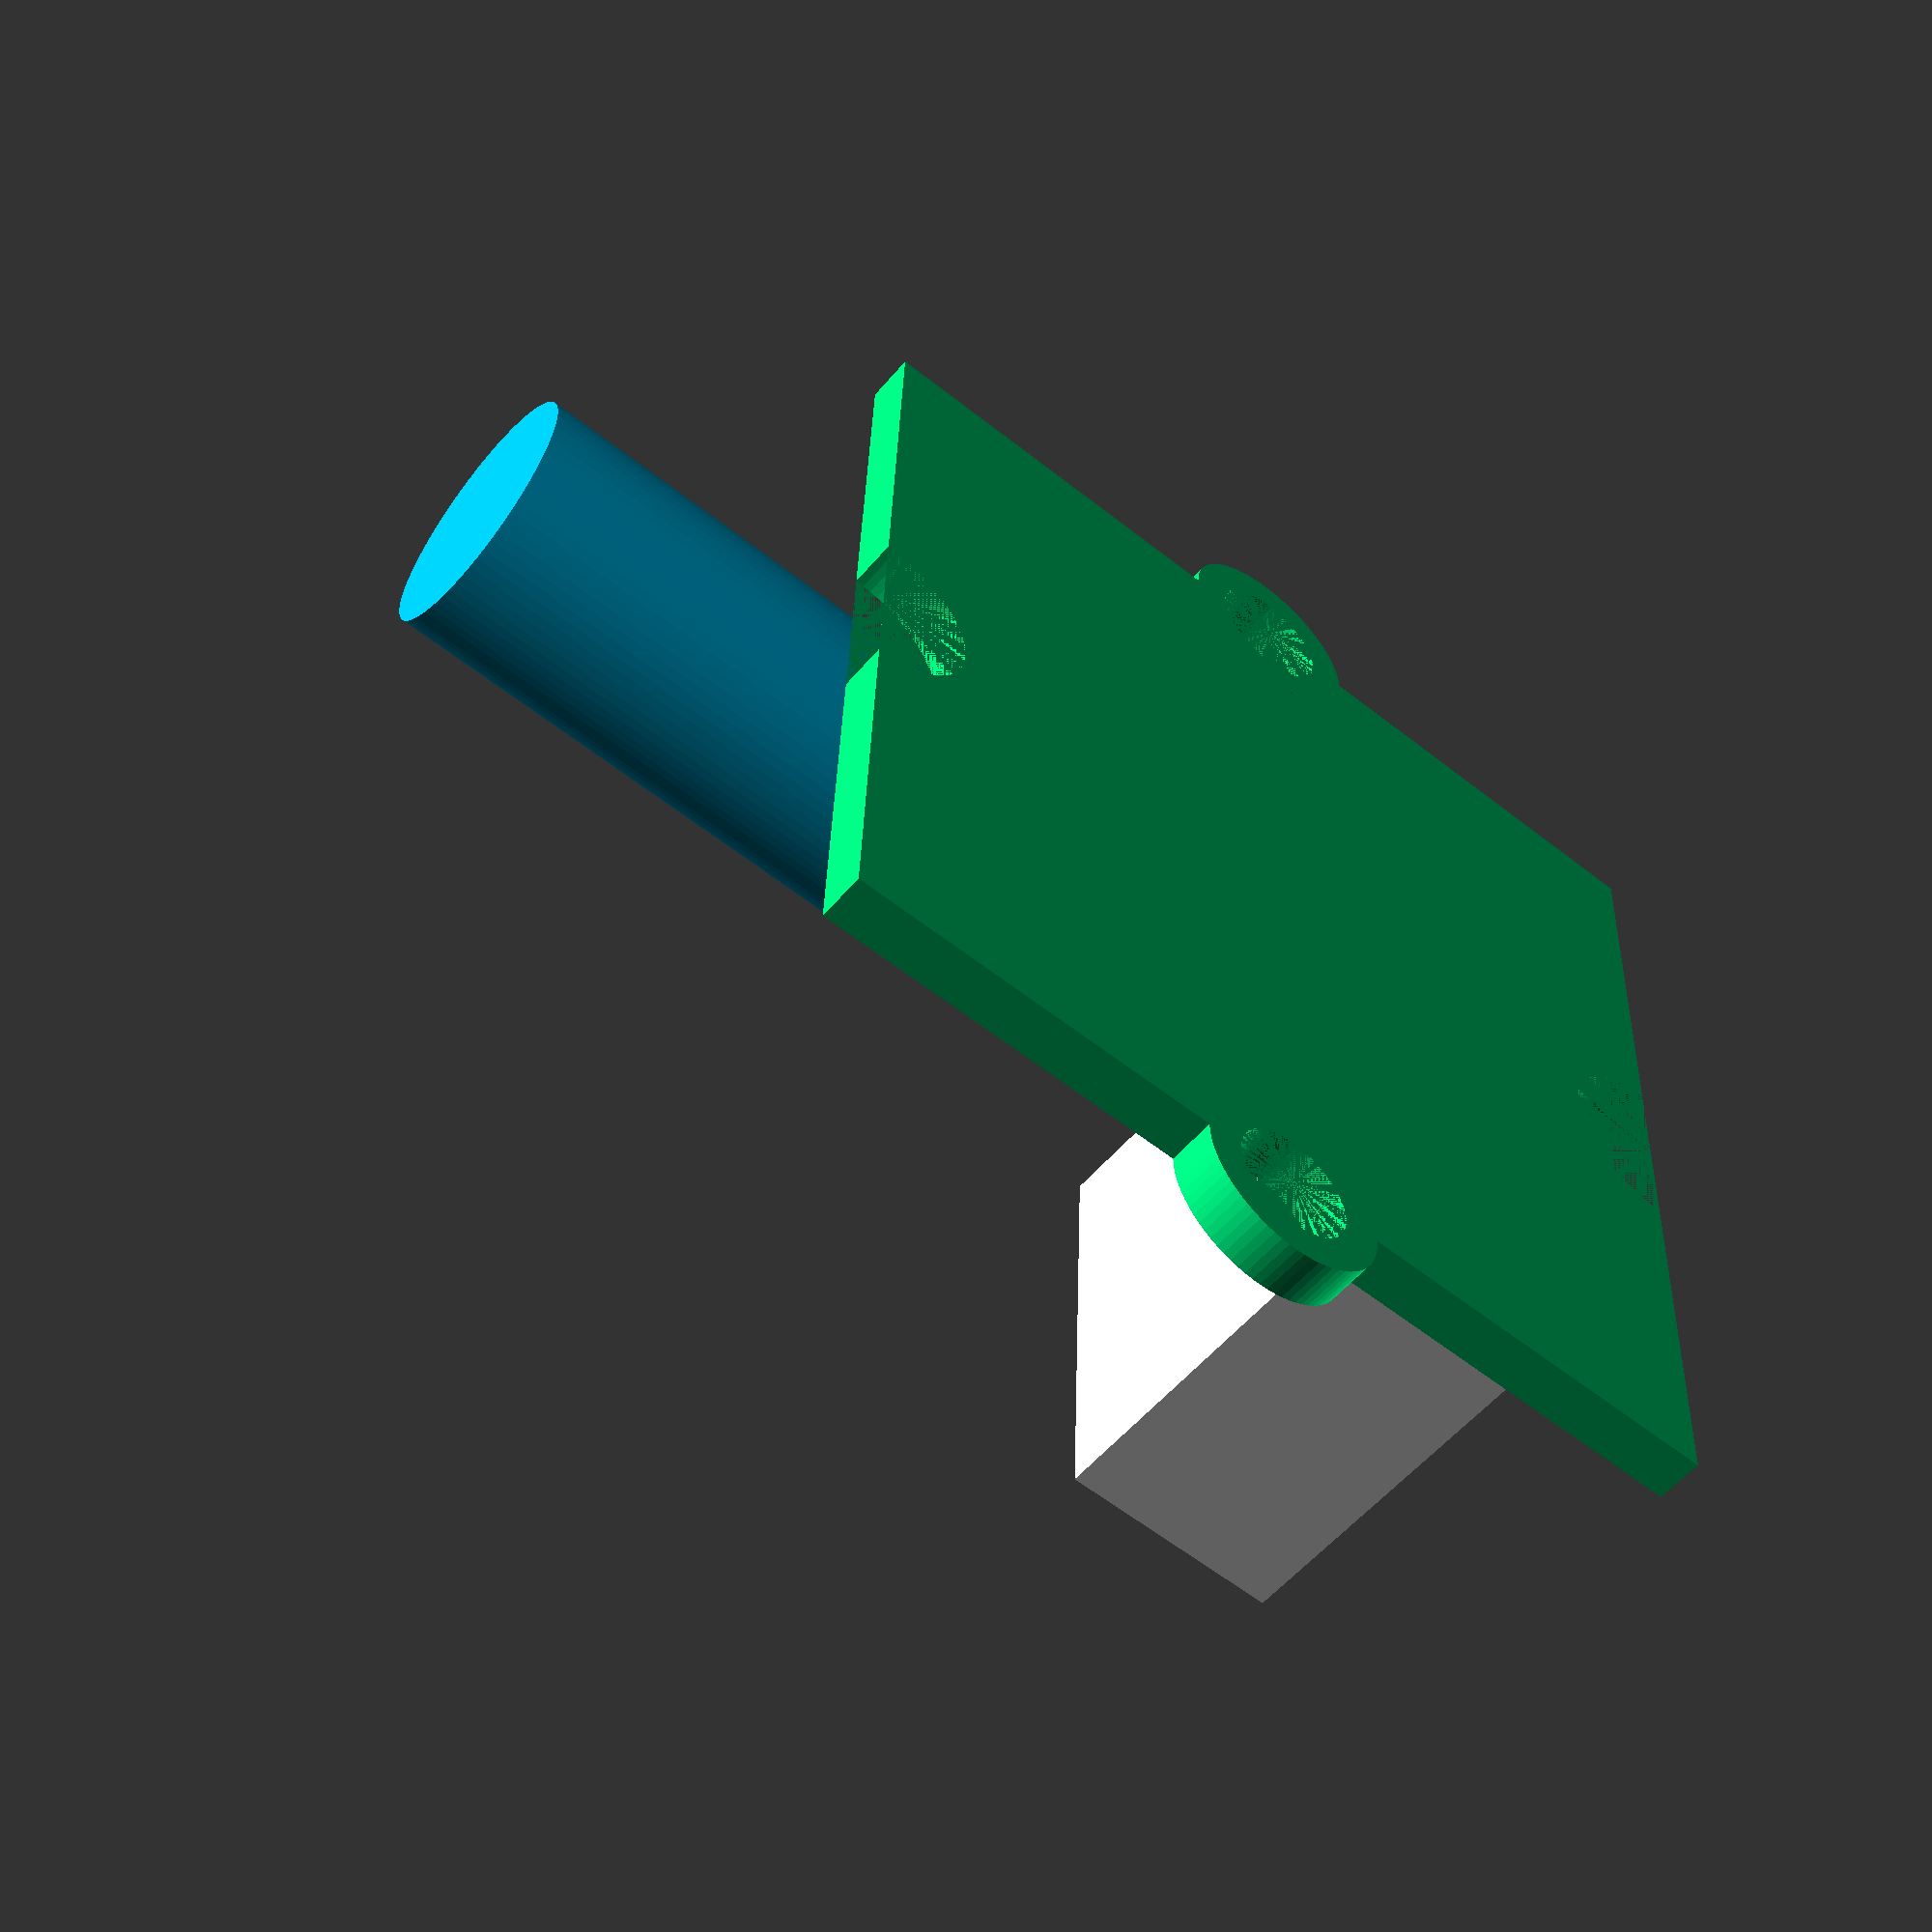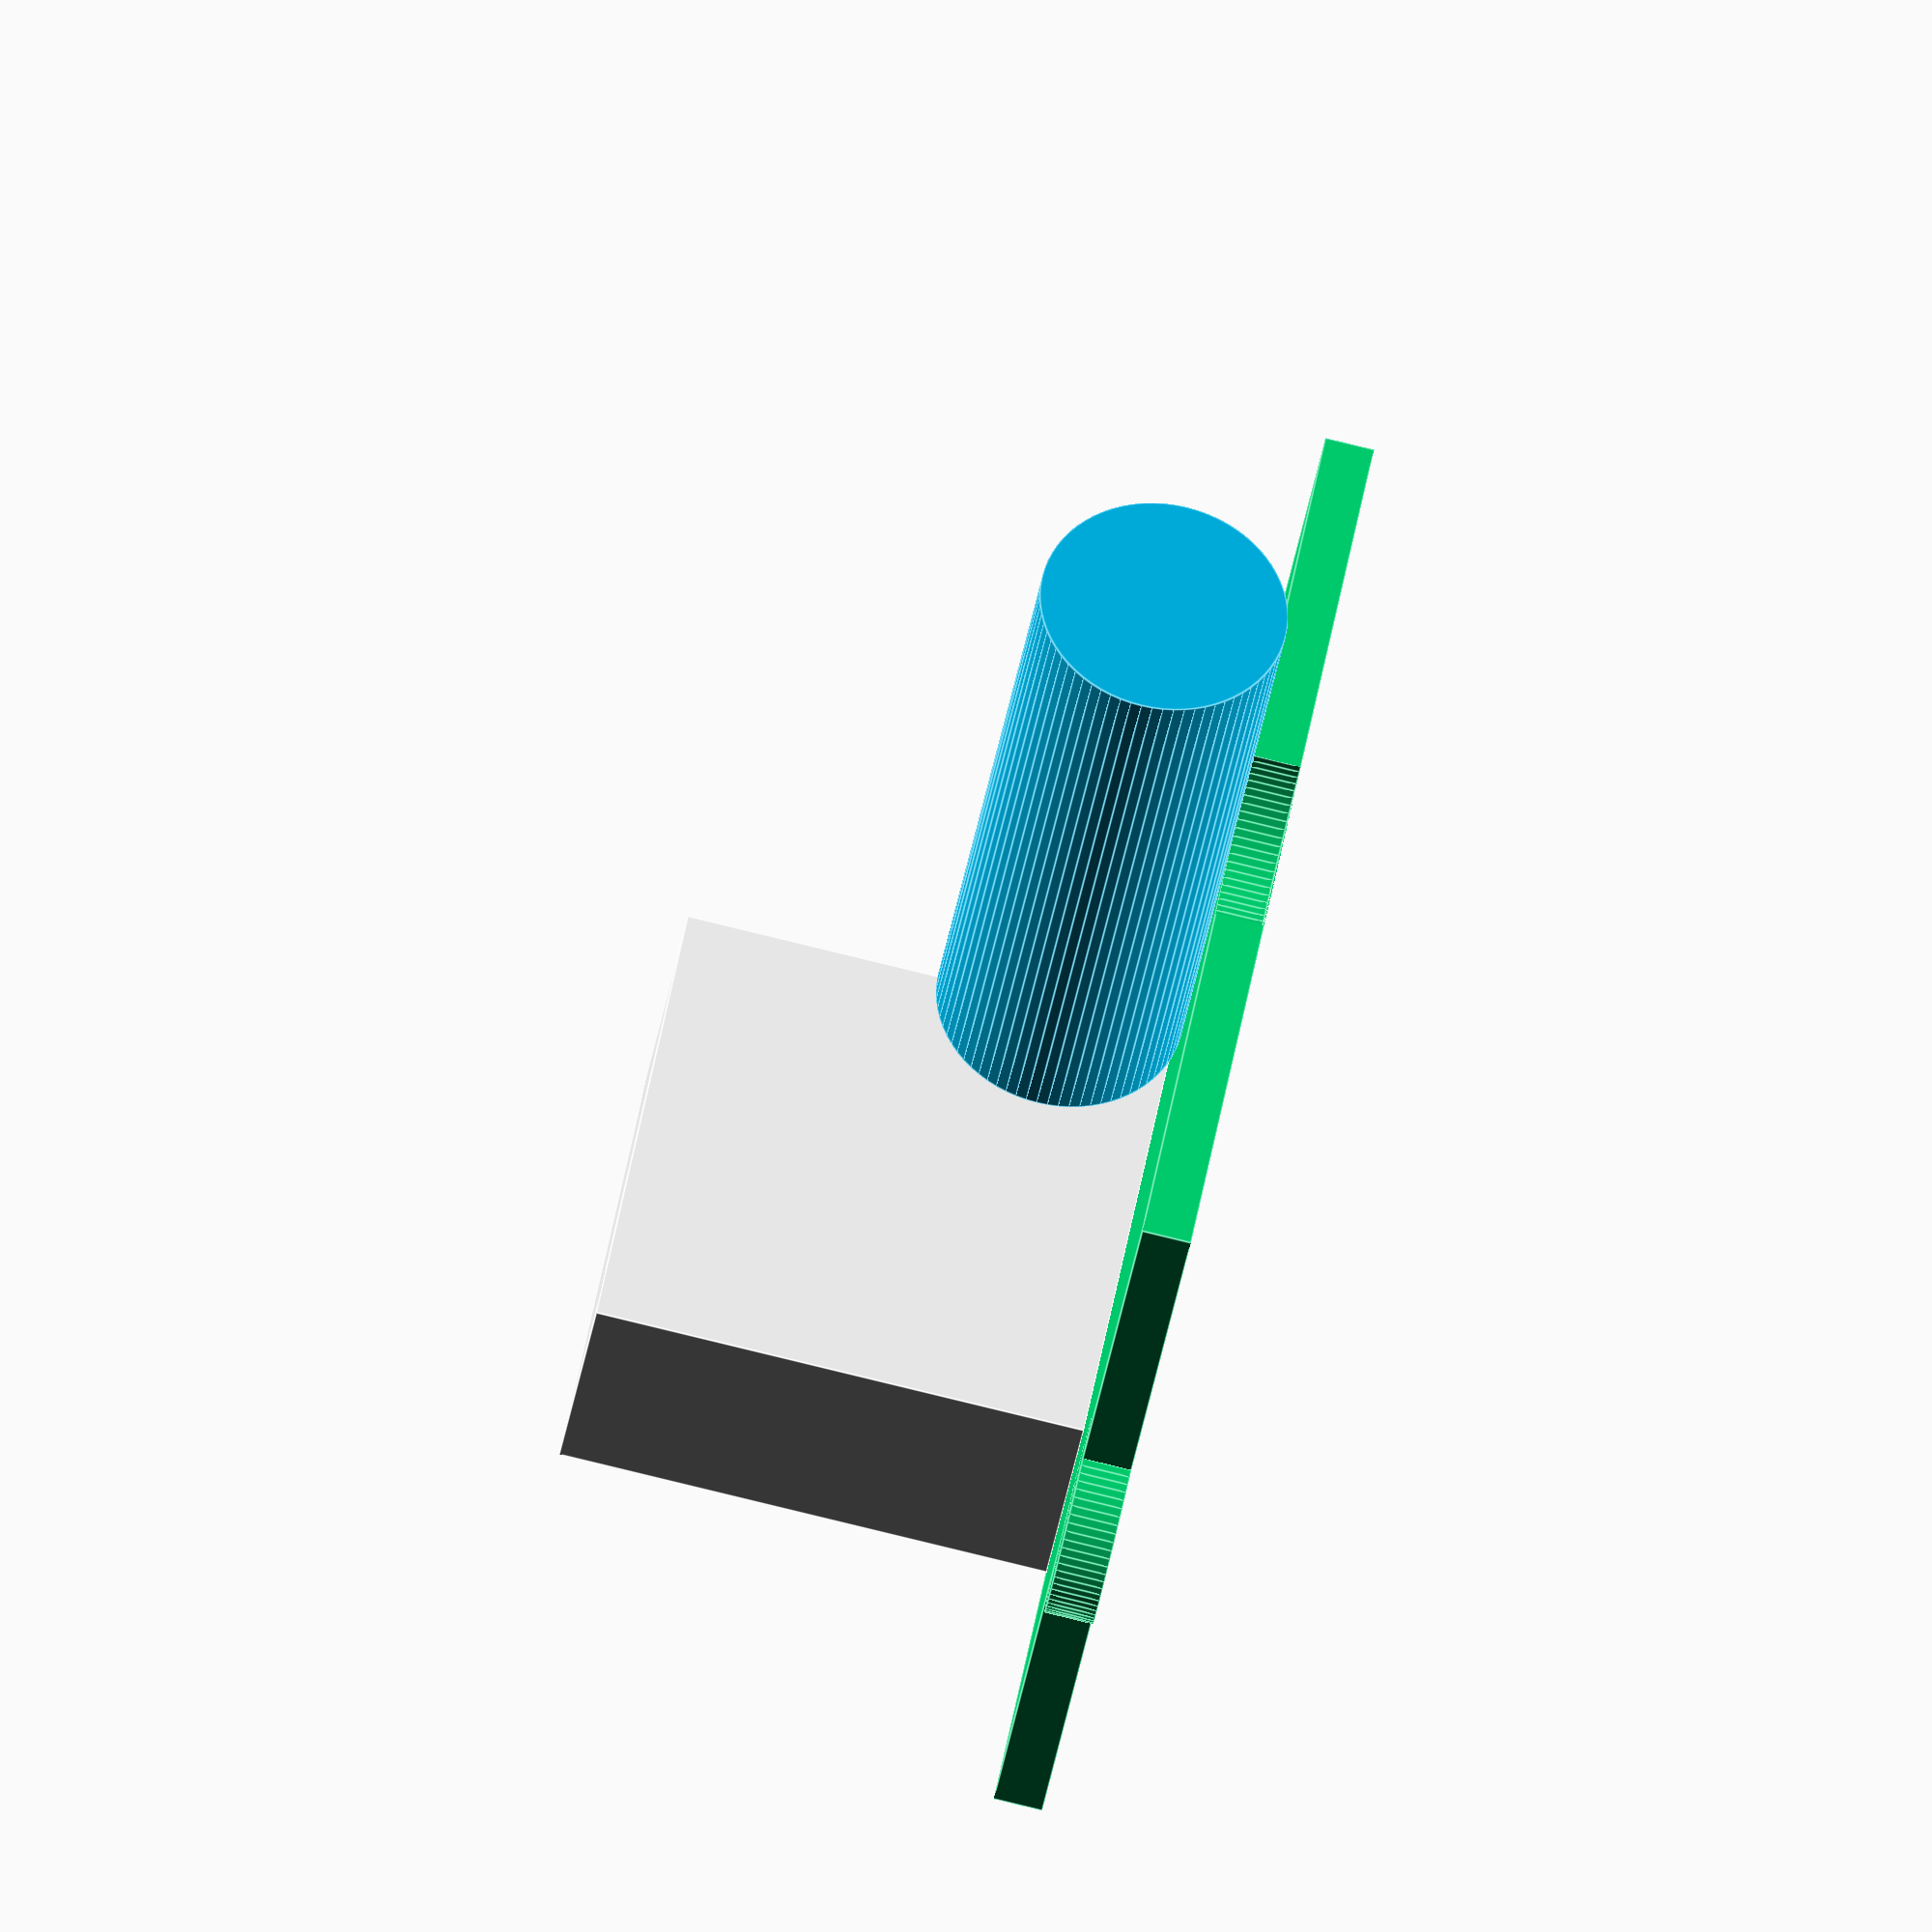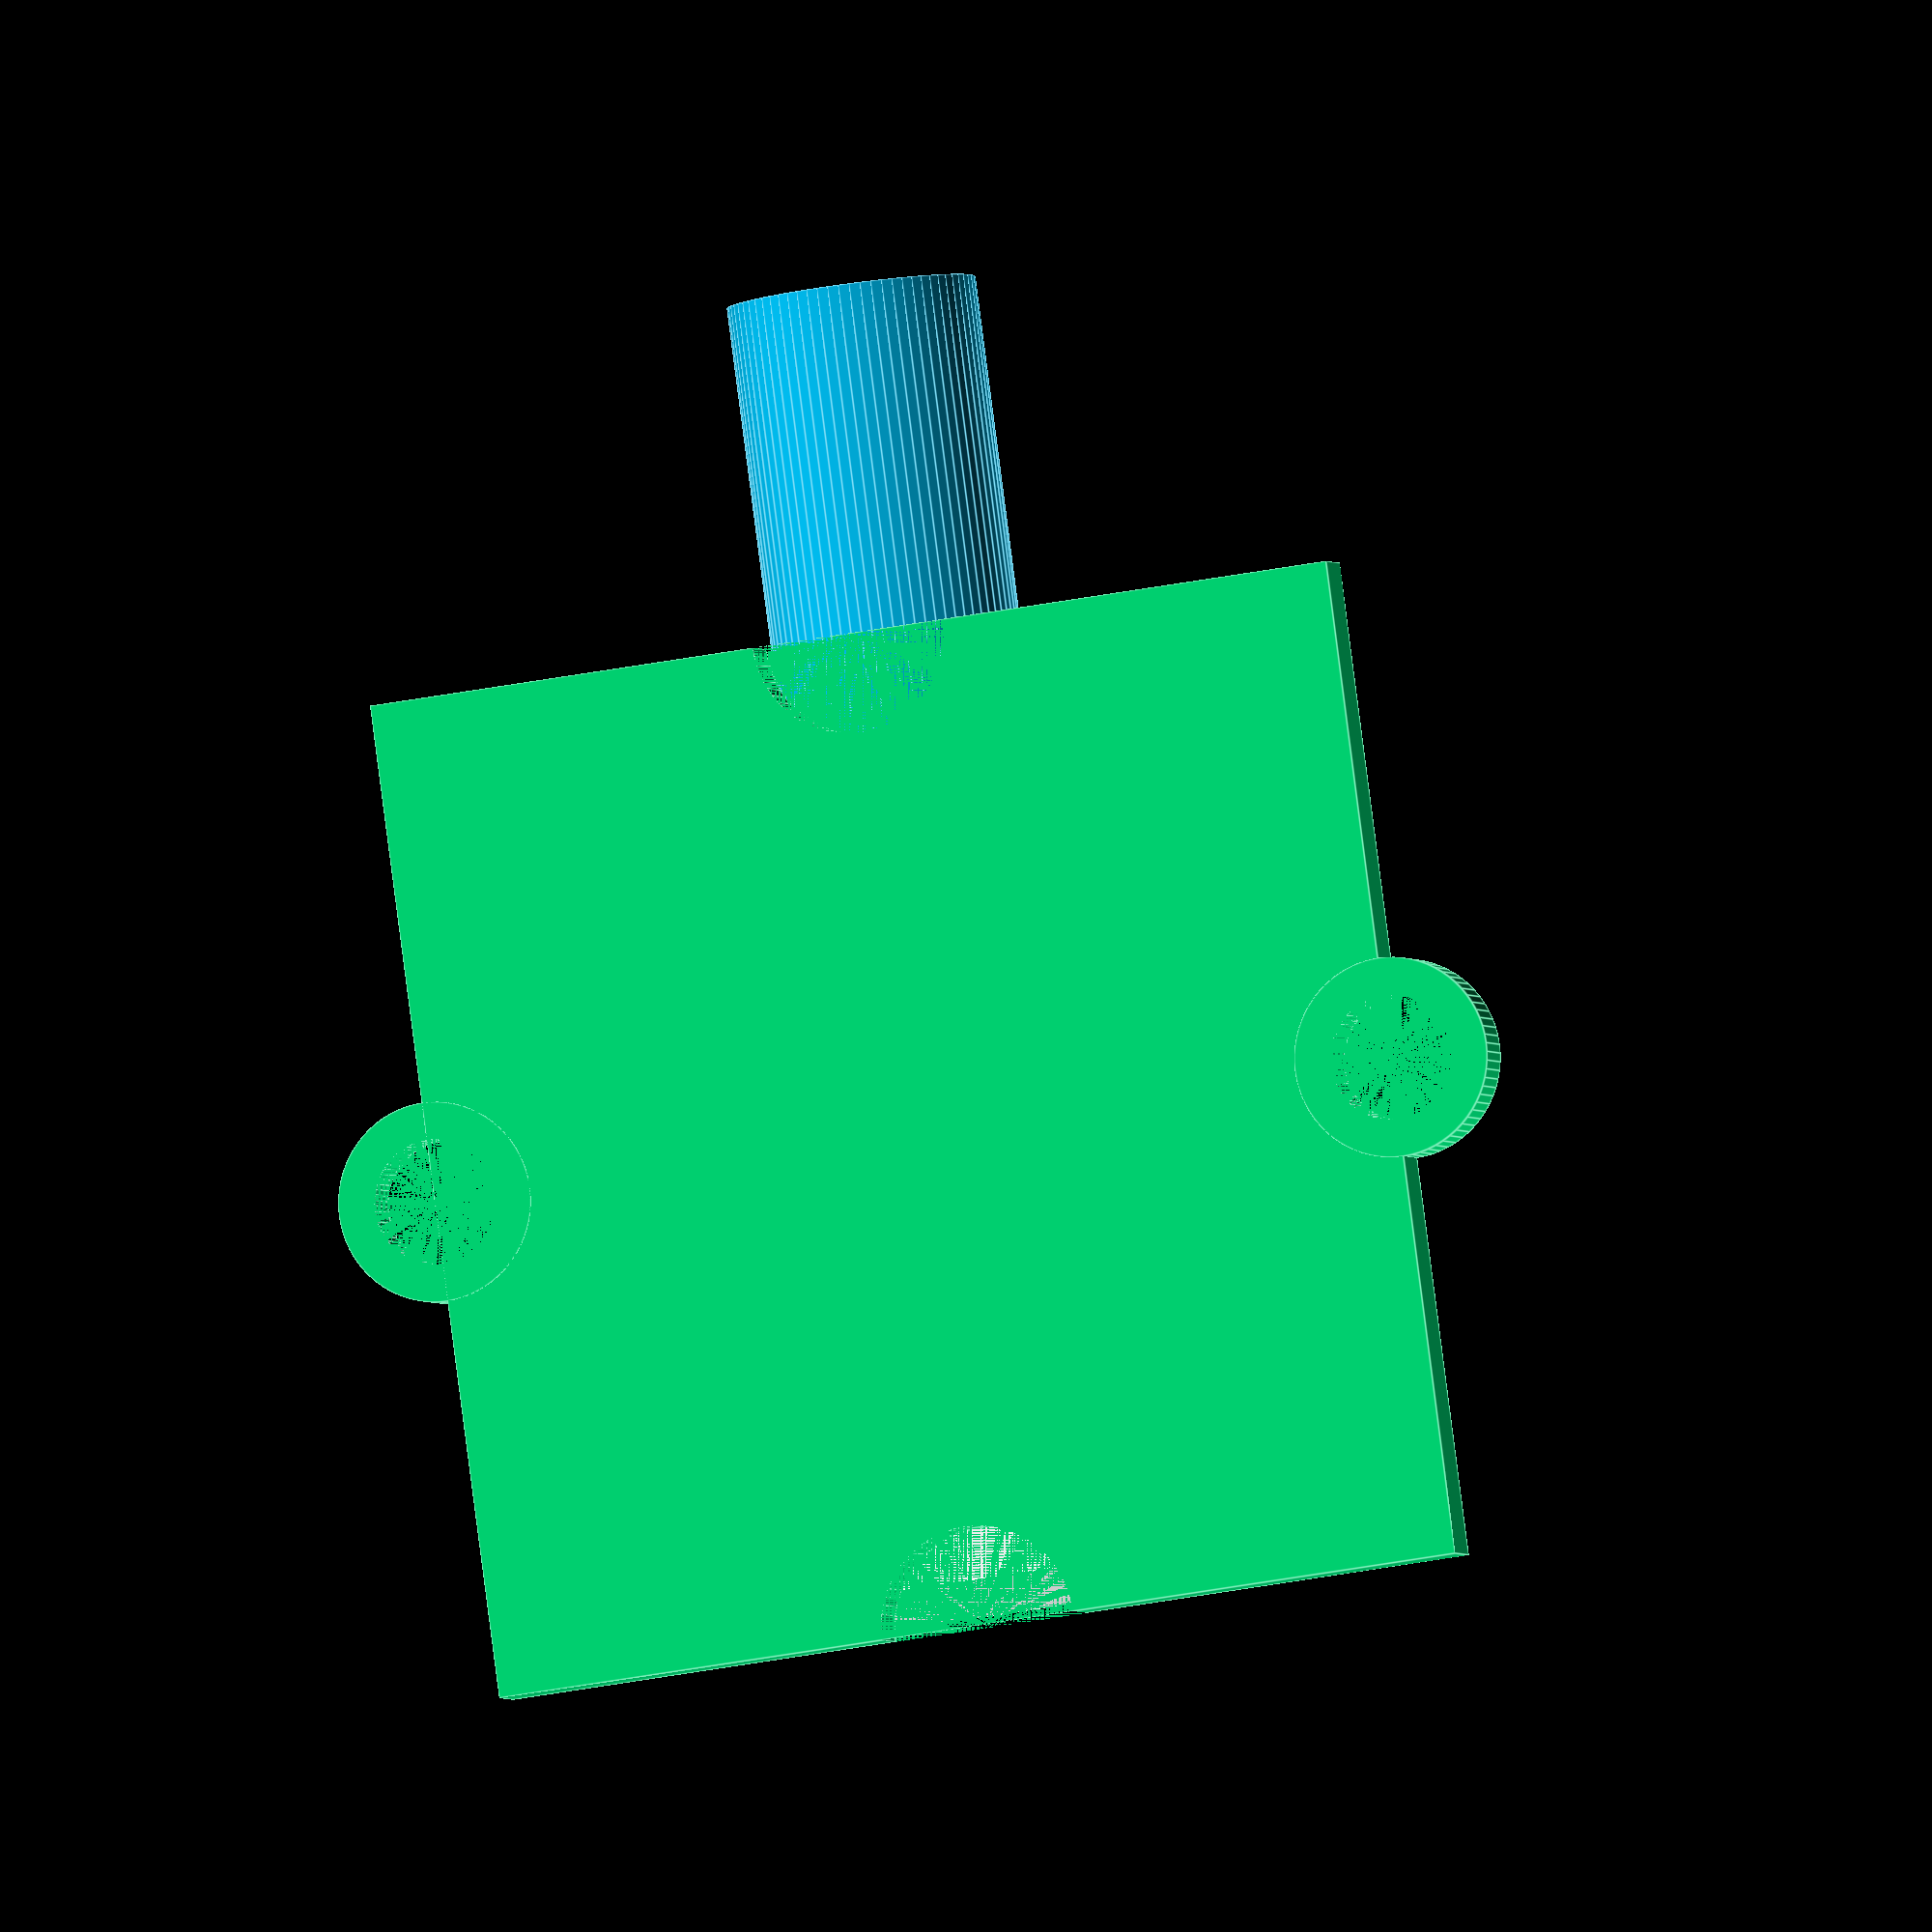
<openscad>
board = [20, 20, 1];

thru = 2.5;

rounds = 4;

module adds() {
  bump(10, 0);
  bump(10, 20);
}

module blank() {
  difference() {
    difference() {
      union() {
        cube(board);
        adds();
      }
      subs();
    }
    translate([3,15,board[2]/2])
      linear_extrude(board[2])
          text("© Metatooth LLC 2021", 1, "Ubuntu");
  }
}

module bump(x, y) {
  translate([x, y])
    cylinder(board[2], rounds/2, rounds/2, $fa = 5, $fs = 0.1);
}

module connection() {
  translate([1, 5, board[2]])
    cube([5, 10, 10]);
}

module subs() {
  bump(0, 10);
  bump(20, 10);
}

module led() {
  translate([13, 10, board[2] + 5/2])
    rotate([90, 0, 90])
    cylinder(14, 5/2, 5/2, $fa = 5, $fs = 0.1);
}

module thruhole(x, y) {
  translate([x, y])
    cylinder(board[2], thru/2, thru/2, $fa = 5, $fs = 0.1);
}

module thruholes() {
  thruhole(10, 0);
  thruhole(10, 20);
}

color("#00dd77") {
  difference() {
    blank();
    thruholes();
  }
}

color("#fdfdfd") {
  connection();
}

color("#00bbee") {
  led();
}


</openscad>
<views>
elev=235.2 azim=177.8 roll=39.2 proj=p view=solid
elev=266.6 azim=230.9 roll=103.6 proj=o view=edges
elev=2.2 azim=277.7 roll=196.0 proj=o view=edges
</views>
